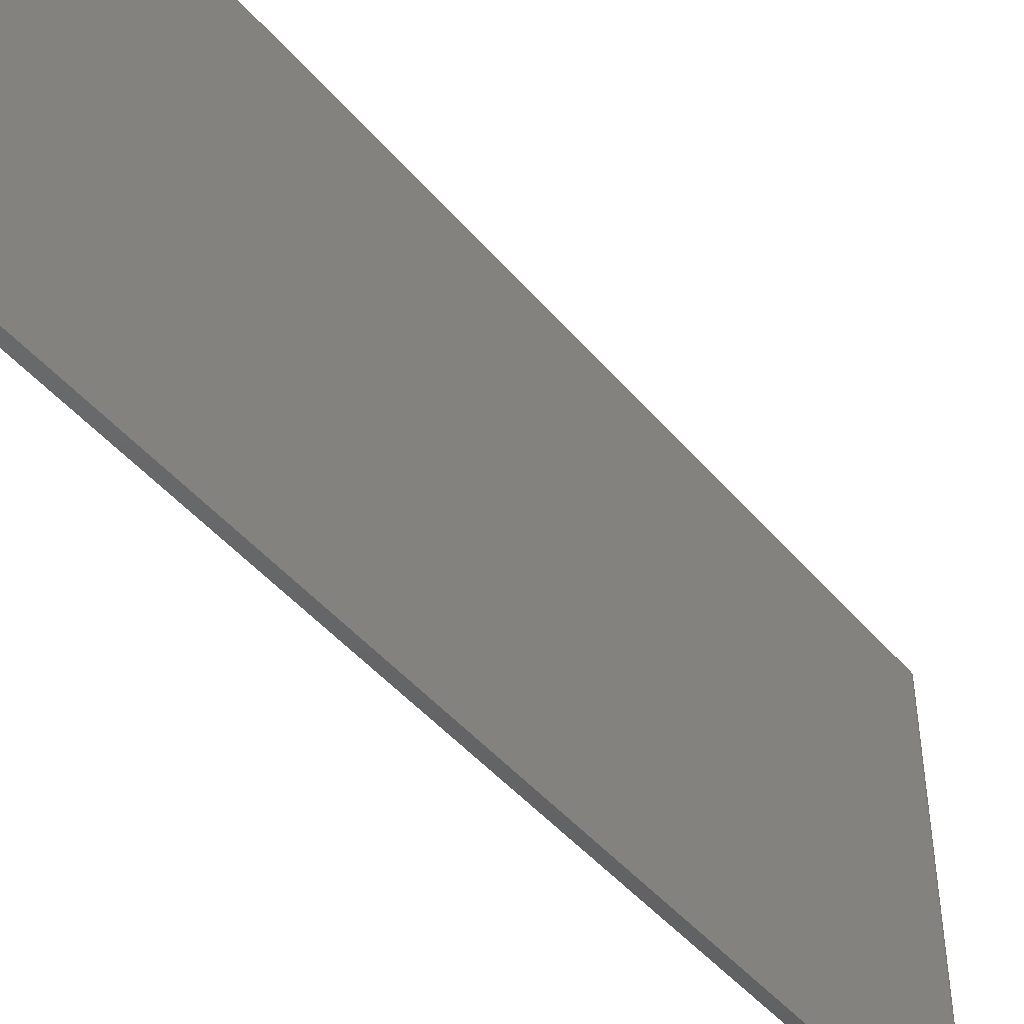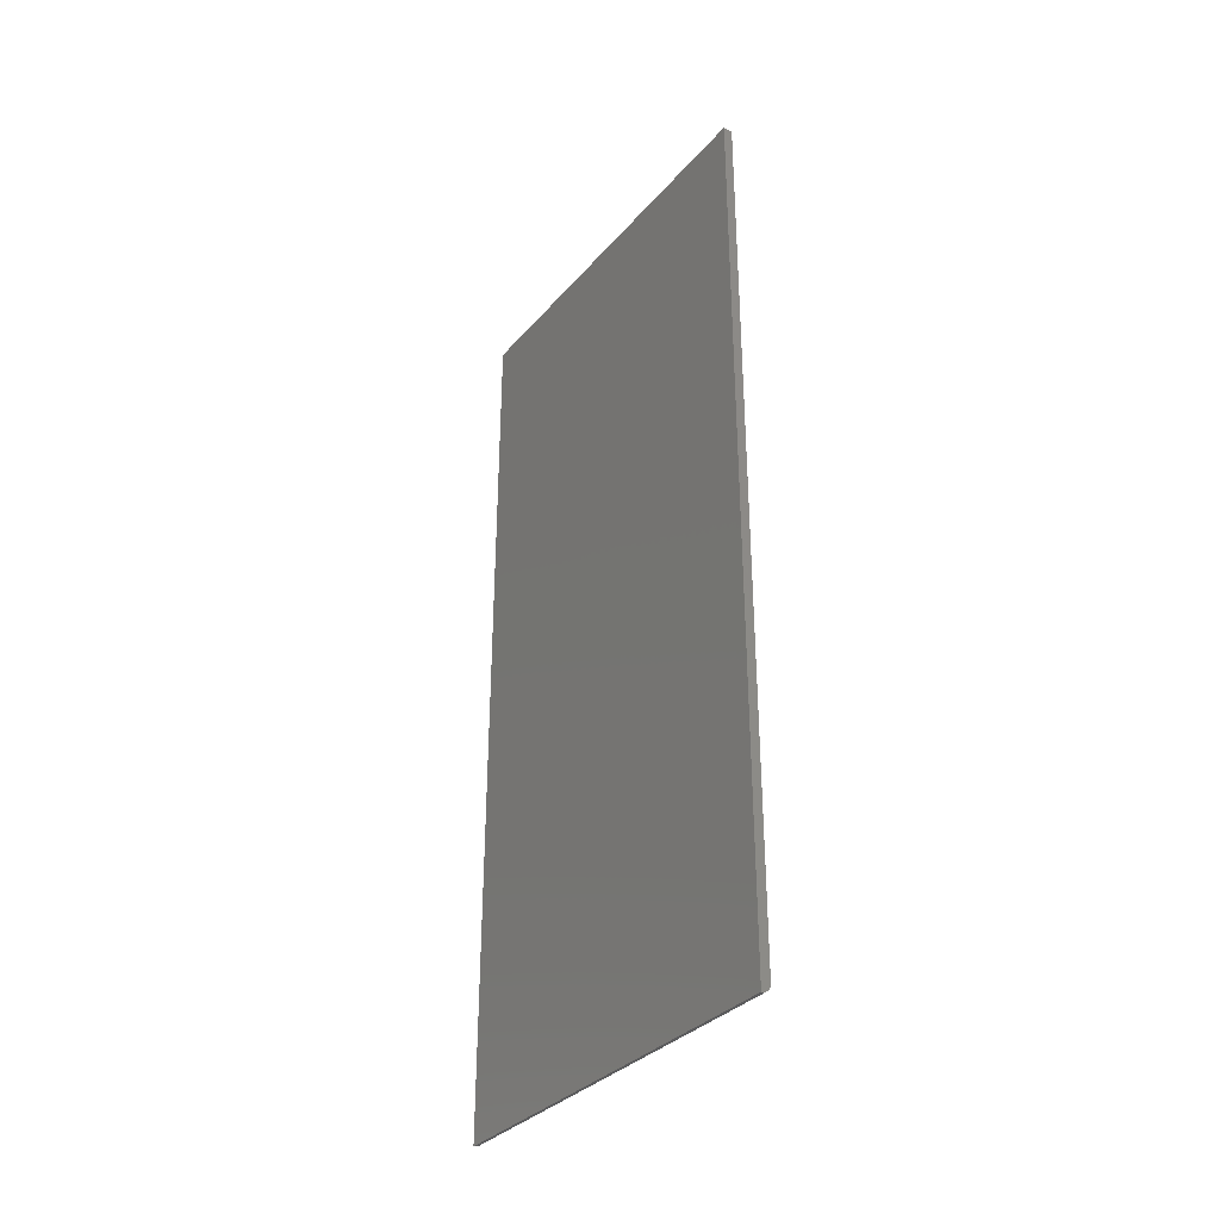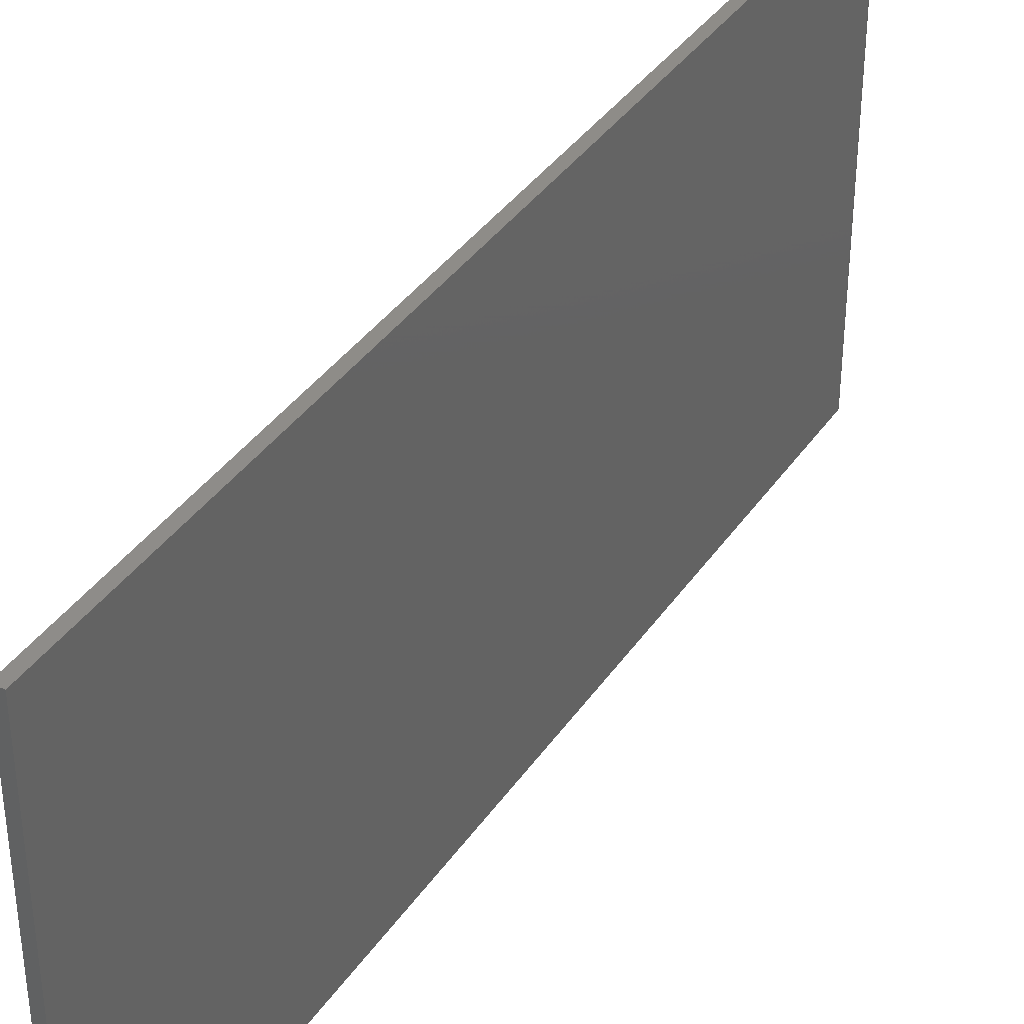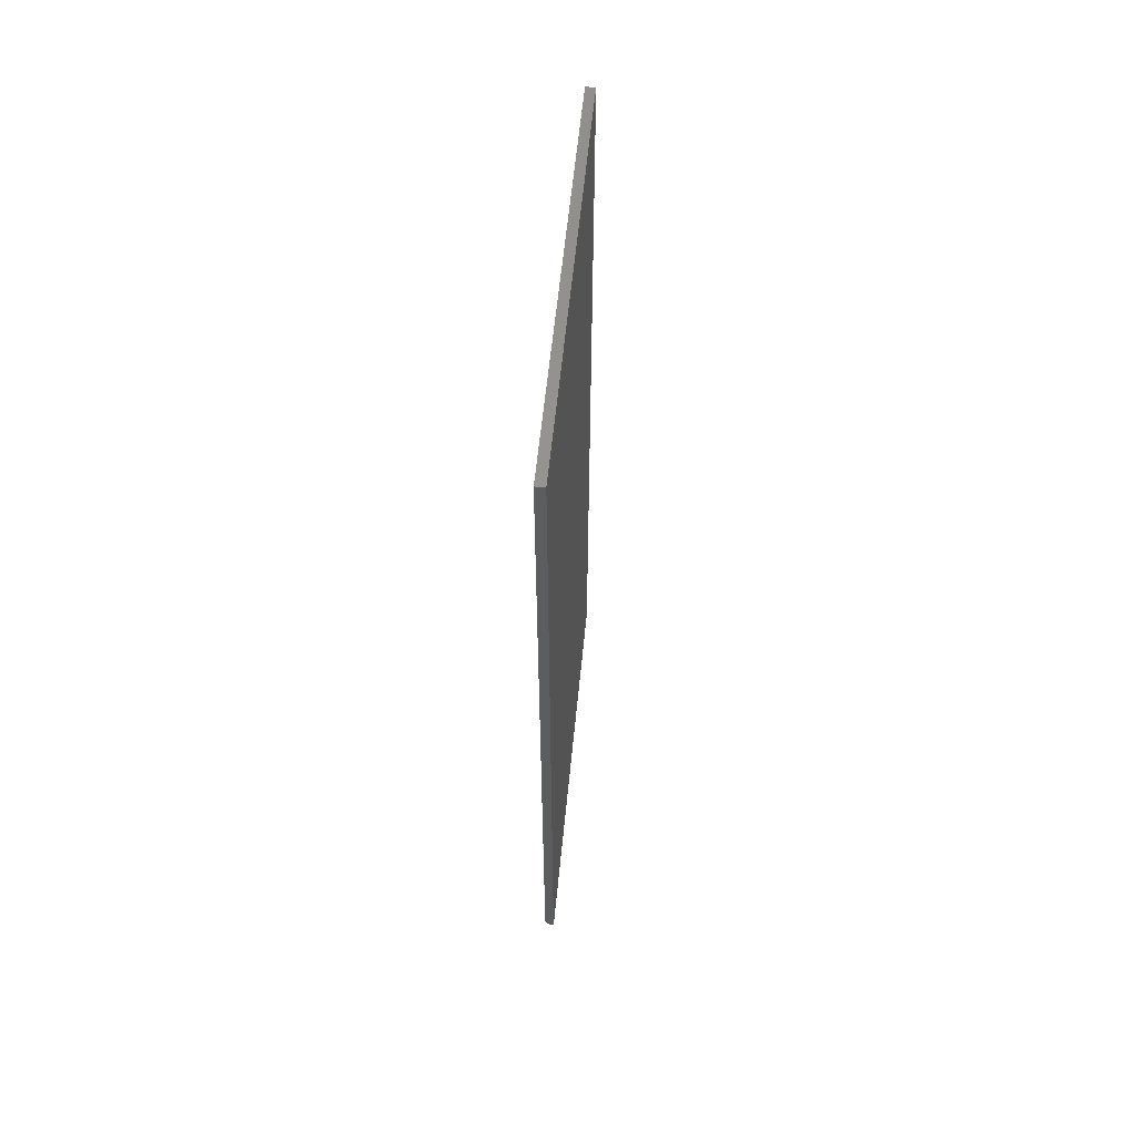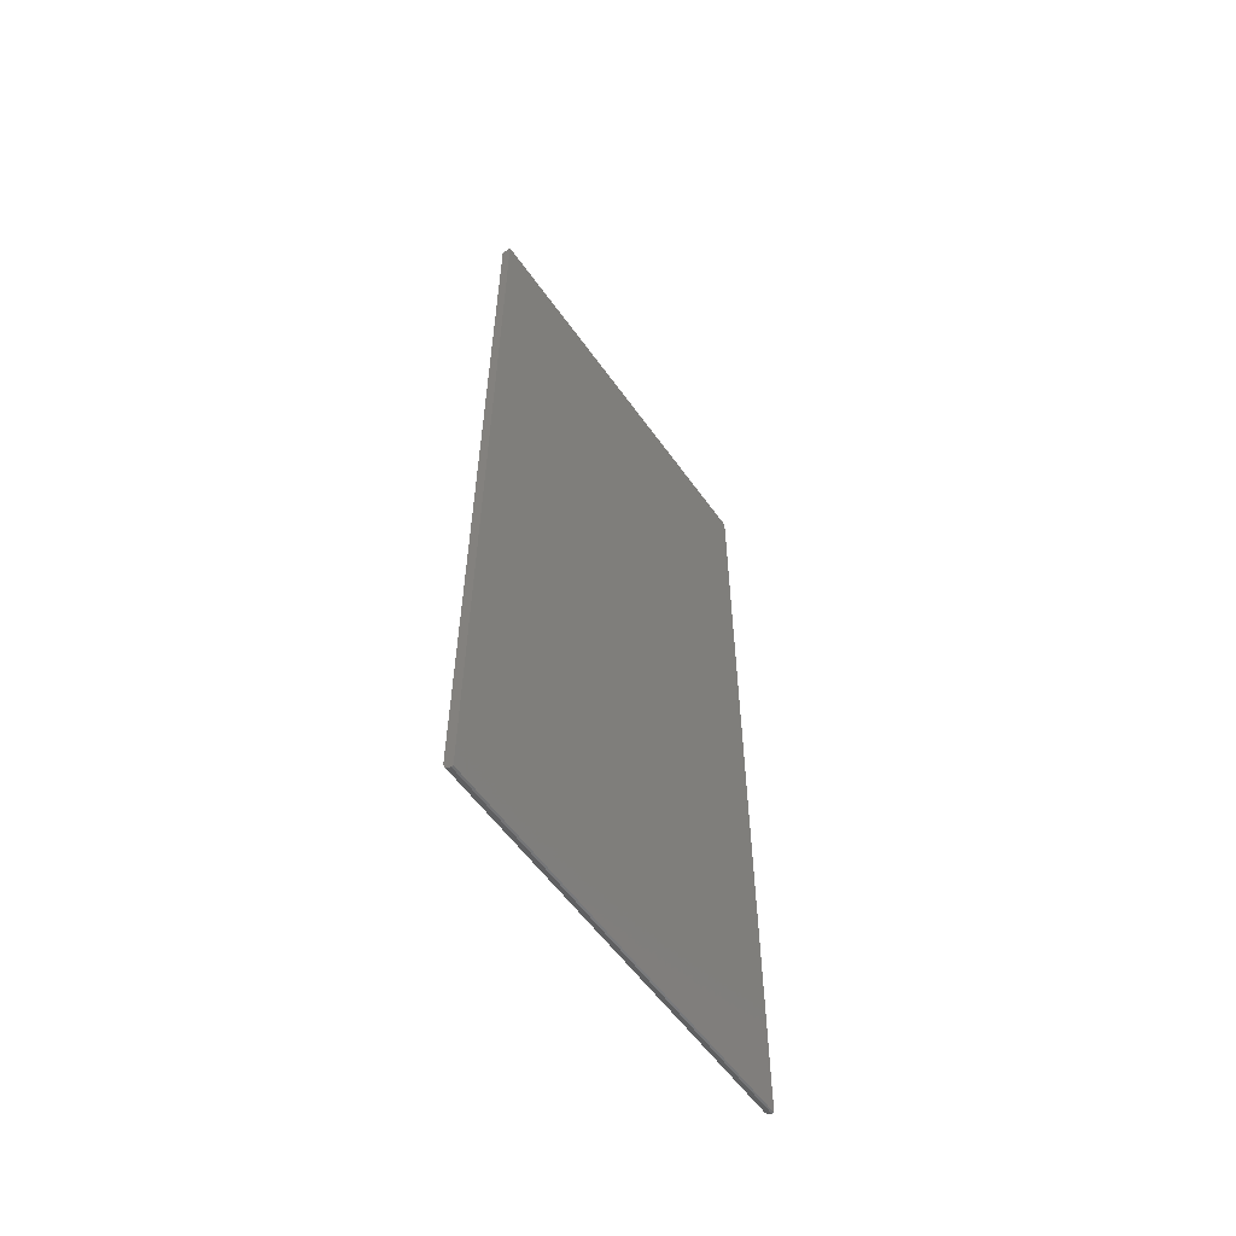
<metadata>
{"format":"stl","ext":"stl","renderer":"f3d","projection":"perspective","resolution":1024,"background":"white","views":[{"elev":-46.5,"azim":37.8,"up":"+Y"},{"elev":-33.5,"azim":-34.2,"up":"+Z"},{"elev":37.9,"azim":30.4,"up":"+Y"},{"elev":58.8,"azim":-174.4,"up":"+Z"},{"elev":-57.1,"azim":-145.1,"up":"+Z"}]}
</metadata>
<code>
# stl→obj: 22 verts, 40 faces
v 0.7503 -0.3516 -0.1484
v 0.749 -0.3516 -0.1528
v 0.7502 -0.3516 -0.15
v 0.7497 -0.3516 -0.1514
v 0.7422 -0.3516 -0.1562
v 0.744 -0.3516 -0.1561
v 0.7469 -0.3516 -0.1549
v 0.7455 -0.3516 -0.1557
v 0.7422 -0.3516 0.6172
v 0.748 -0.3516 -0.154
v 0.7503 -0.3516 0.6172
v 0.7502 1.236e-18 -0.15
v 0.749 9.504e-19 -0.1528
v 0.7503 1.338e-18 -0.1484
v 0.7497 1.106e-18 -0.1514
v 0.7469 5.915e-19 -0.1549
v 0.744 2.141e-19 -0.1561
v 0.7422 -2.985e-33 -0.1562
v 0.7455 4.015e-19 -0.1557
v 0.7422 4.293e-17 0.6172
v 0.7503 4.384e-17 0.6172
v 0.748 7.769e-19 -0.154
f 1 2 3
f 2 4 3
f 5 6 7
f 7 6 8
f 9 5 7
f 9 7 10
f 9 10 2
f 9 2 1
f 9 1 11
f 12 13 14
f 12 15 13
f 16 17 18
f 19 17 16
f 20 21 14
f 20 14 13
f 20 13 22
f 20 22 16
f 20 16 18
f 1 14 11
f 11 14 21
f 9 20 5
f 5 20 18
f 14 1 12
f 12 1 3
f 12 3 15
f 15 3 4
f 15 4 13
f 13 4 2
f 13 2 22
f 22 2 10
f 22 10 16
f 16 10 7
f 16 7 19
f 19 7 8
f 19 8 17
f 17 8 6
f 17 6 18
f 18 6 5
f 21 20 11
f 11 20 9

</code>
